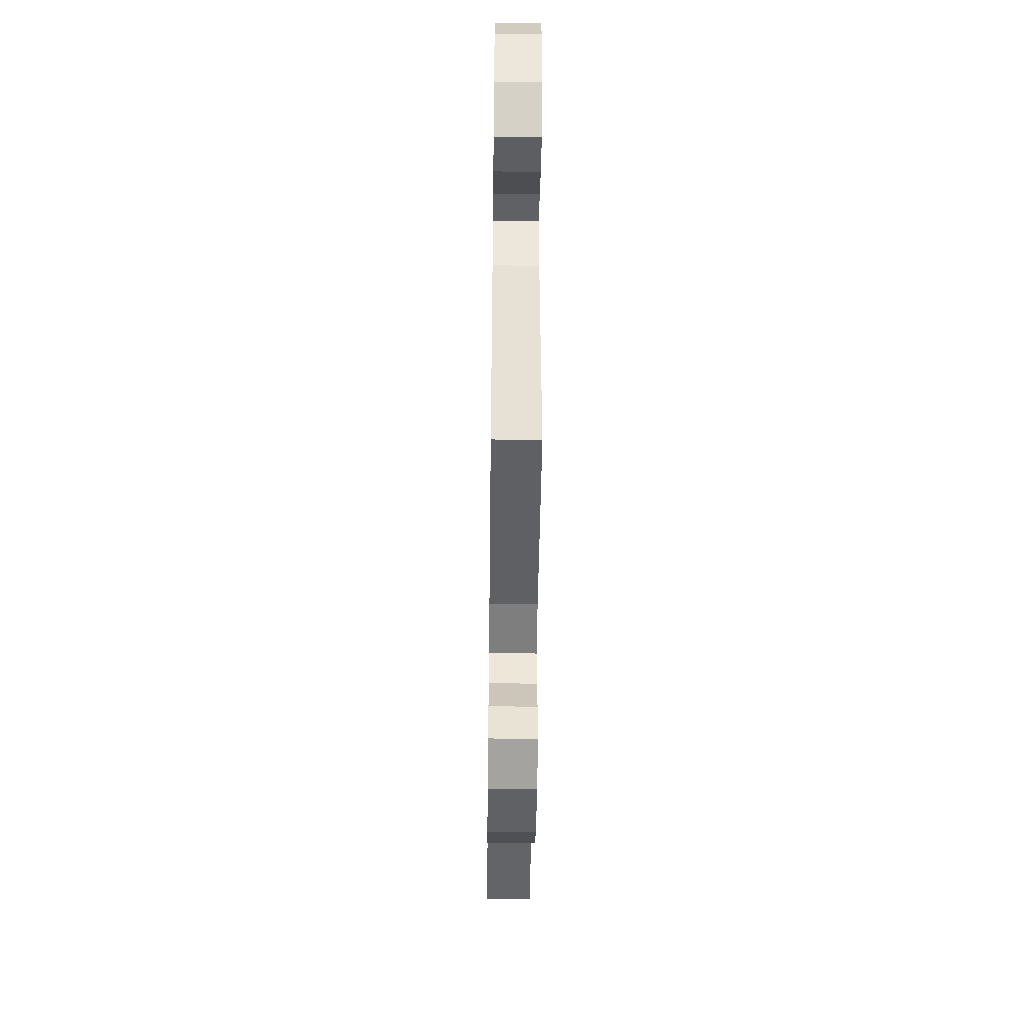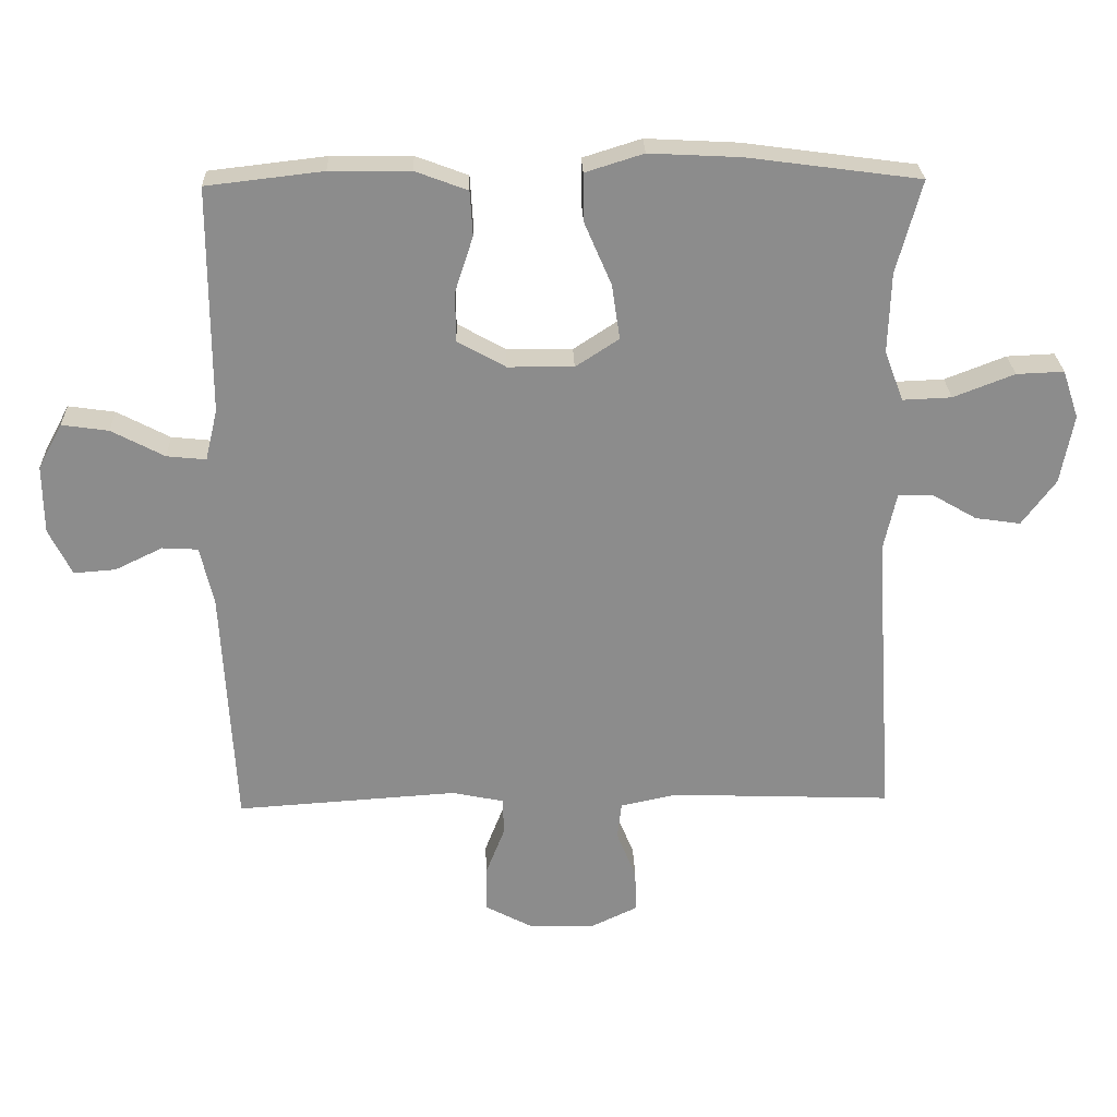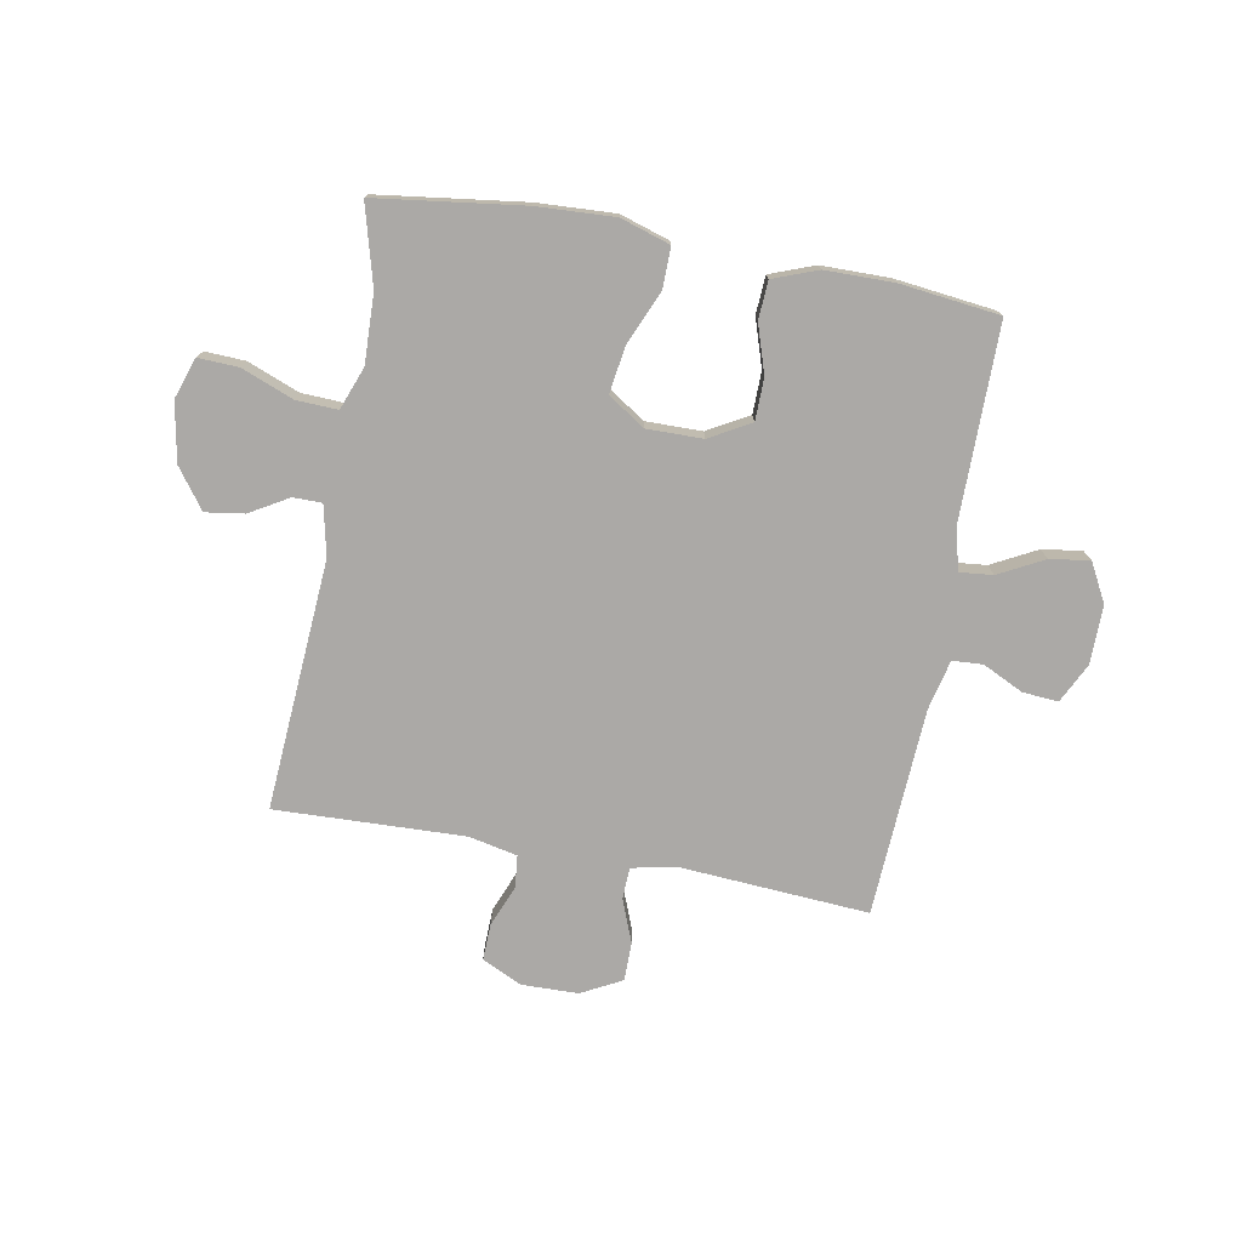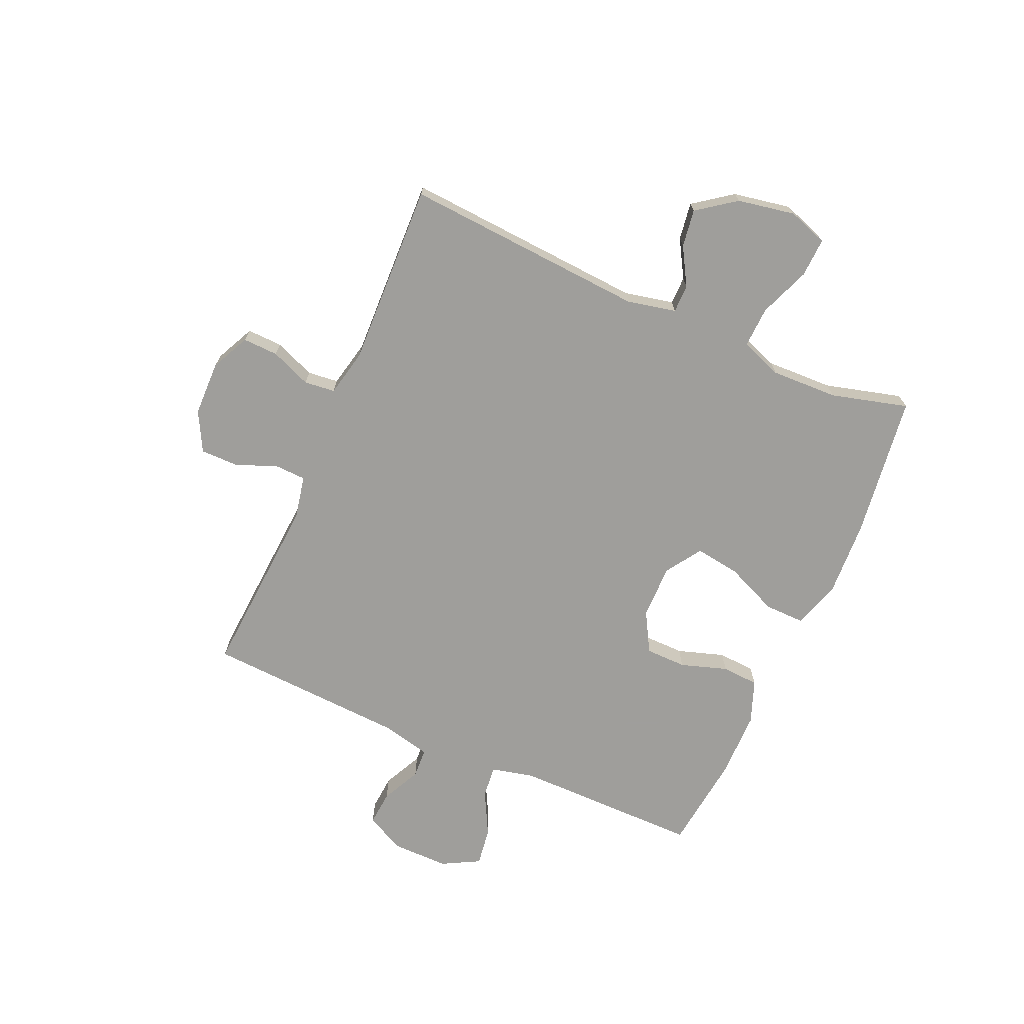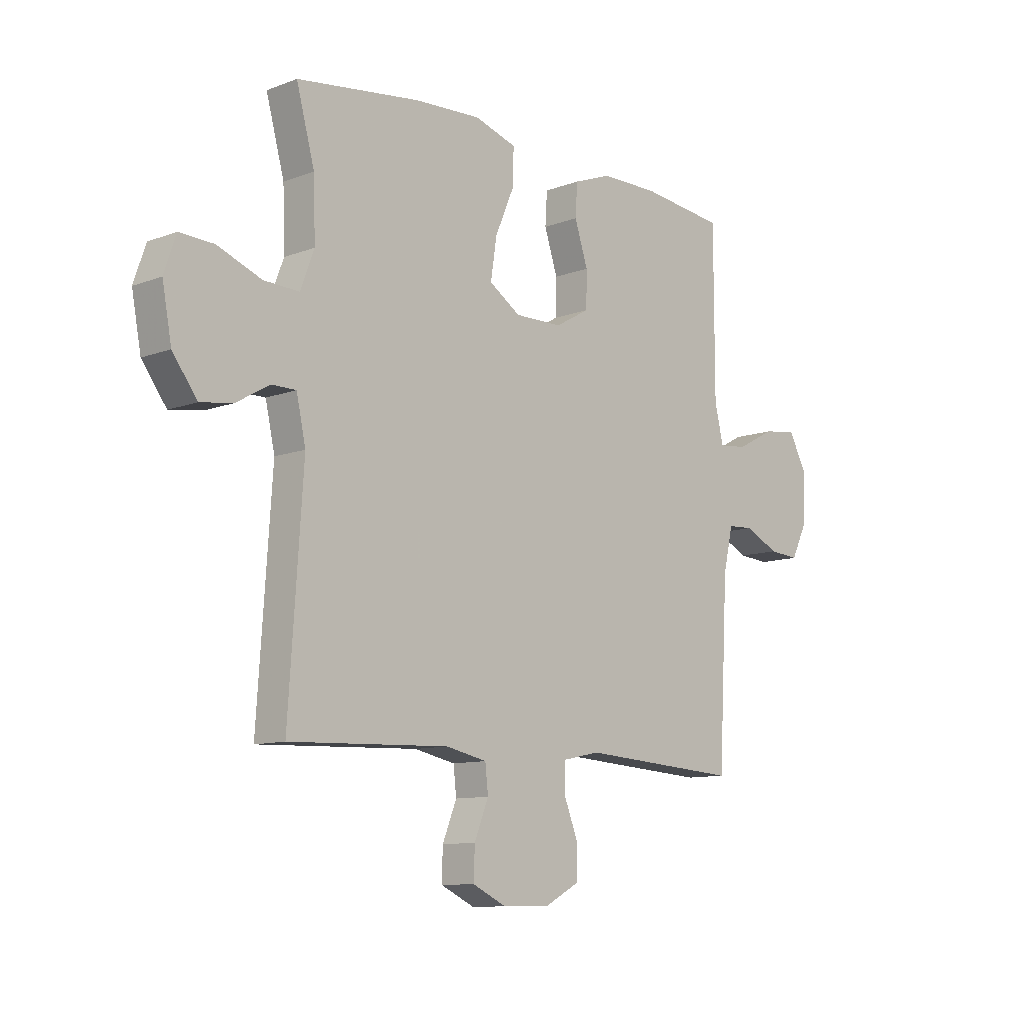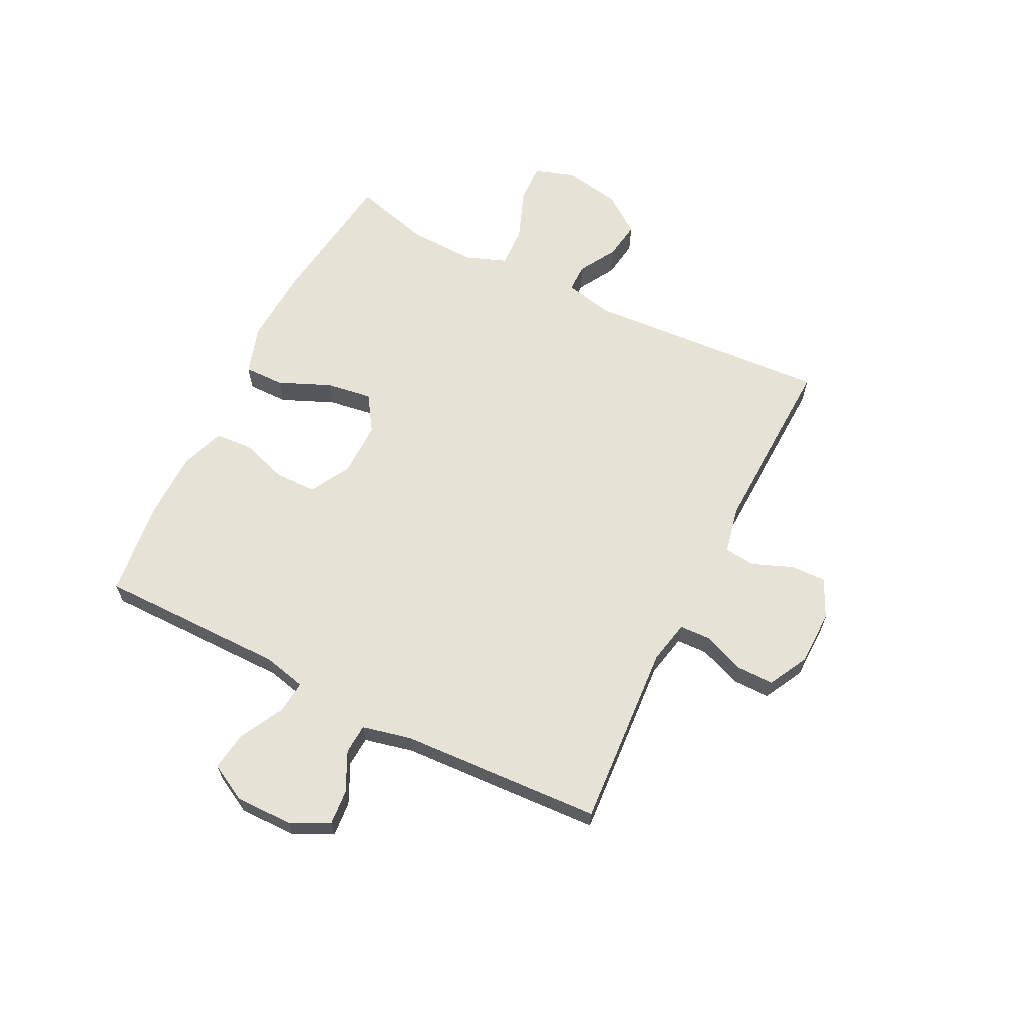
<metadata>
{"format":"obj","ext":"obj","renderer":"f3d","projection":"perspective","resolution":1024,"background":"white","views":[{"elev":-47.3,"azim":-90.7,"up":"+Z"},{"elev":26.0,"azim":178.2,"up":"+Z"},{"elev":-75.6,"azim":-10.4,"up":"+Y"},{"elev":-70.8,"azim":-113.8,"up":"+Y"},{"elev":-10.3,"azim":-46.4,"up":"+Z"},{"elev":63.9,"azim":116.6,"up":"+Y"}]}
</metadata>
<code>
v -0.5 0.07 0.5
v -0.246 0.07 0.534
v -0.111 0.07 0.541
v -0.025 0.07 0.514
v -0.026 0.07 0.443
v -0.066 0.07 0.35
v -0.078 0.07 0.269
v -0.014 0.07 0.227
v 0.083 0.07 0.228
v 0.154 0.07 0.268
v 0.155 0.07 0.341
v 0.128 0.07 0.424
v 0.132 0.07 0.49
v 0.209 0.07 0.519
v 0.328 0.07 0.52
v 0.5 0.07 0.5
v 0.5 0.07 0.166
v 0.518 0.07 0.09
v 0.576 0.07 0.096
v 0.654 0.07 0.137
v 0.723 0.07 0.147
v 0.759 0.07 0.08
v 0.758 0.07 -0.021
v 0.724 0.07 -0.09
v 0.662 0.07 -0.085
v 0.592 0.07 -0.051
v 0.539 0.07 -0.054
v 0.519 0.07 -0.141
v 0.5 0.07 -0.5
v 0.172 0.07 -0.478
v 0.096 0.07 -0.494
v 0.094 0.07 -0.549
v 0.123 0.07 -0.623
v 0.123 0.07 -0.69
v 0.053 0.07 -0.727
v -0.045 0.07 -0.729
v -0.114 0.07 -0.696
v -0.112 0.07 -0.633
v -0.083 0.07 -0.561
v -0.089 0.07 -0.506
v -0.173 0.07 -0.488
v -0.5 0.07 -0.5
v -0.471 0.07 -0.068
v -0.49 0.07 0.019
v -0.54 0.07 0.019
v -0.607 0.07 -0.02
v -0.674 0.07 -0.03
v -0.724 0.07 0.038
v -0.743 0.07 0.14
v -0.719 0.07 0.211
v -0.649 0.07 0.208
v -0.559 0.07 0.173
v -0.487 0.07 0.17
v -0.459 0.07 0.244
v -0.463 0.07 0.363
v -0.5 0 0.5
v -0.246 0 0.534
v -0.111 0 0.541
v -0.025 0 0.514
v -0.026 0 0.443
v -0.066 0 0.35
v -0.078 0 0.269
v -0.014 0 0.227
v 0.083 0 0.228
v 0.154 0 0.268
v 0.155 0 0.341
v 0.128 0 0.424
v 0.132 0 0.49
v 0.209 0 0.519
v 0.328 0 0.52
v 0.5 0 0.5
v 0.5 0 0.166
v 0.518 0 0.09
v 0.576 0 0.096
v 0.654 0 0.137
v 0.723 0 0.147
v 0.759 0 0.08
v 0.758 0 -0.021
v 0.724 0 -0.09
v 0.662 0 -0.085
v 0.592 0 -0.051
v 0.539 0 -0.054
v 0.519 0 -0.141
v 0.5 0 -0.5
v 0.172 0 -0.478
v 0.096 0 -0.494
v 0.094 0 -0.549
v 0.123 0 -0.623
v 0.123 0 -0.69
v 0.053 0 -0.727
v -0.045 0 -0.729
v -0.114 0 -0.696
v -0.112 0 -0.633
v -0.083 0 -0.561
v -0.089 0 -0.506
v -0.173 0 -0.488
v -0.5 0 -0.5
v -0.471 0 -0.068
v -0.49 0 0.019
v -0.54 0 0.019
v -0.607 0 -0.02
v -0.674 0 -0.03
v -0.724 0 0.038
v -0.743 0 0.14
v -0.719 0 0.211
v -0.649 0 0.208
v -0.559 0 0.173
v -0.487 0 0.17
v -0.459 0 0.244
v -0.463 0 0.363
f 50 51 52
f 49 50 52
f 48 49 52
f 47 48 52
f 46 47 52
f 45 46 52
f 44 45 52 53
f 43 44 53 54
f 41 42 43
f 40 41 43 54
f 37 38 39
f 36 37 39
f 35 36 39
f 34 35 39
f 33 34 39
f 32 33 39
f 31 32 39 40
f 40 54 55
f 31 40 55
f 30 31 55
f 24 25 26
f 23 24 26
f 22 23 26
f 21 22 26
f 20 21 26
f 19 20 26
f 18 19 26 27
f 17 18 27 28
f 15 16 17
f 14 15 17
f 13 14 17
f 12 13 17
f 11 12 17
f 28 29 30
f 17 28 30
f 11 17 30
f 10 11 30
f 4 5 6
f 3 4 6
f 2 3 6
f 1 2 6
f 55 1 6
f 55 6 7
f 30 55 7 8
f 9 10 30
f 8 9 30
f 107 106 105
f 107 105 104
f 107 104 103
f 107 103 102
f 107 102 101
f 107 101 100
f 108 107 100 99
f 109 108 99 98
f 98 97 96
f 109 98 96 95
f 94 93 92
f 94 92 91
f 94 91 90
f 94 90 89
f 94 89 88
f 94 88 87
f 95 94 87 86
f 110 109 95
f 110 95 86
f 110 86 85
f 81 80 79
f 81 79 78
f 81 78 77
f 81 77 76
f 81 76 75
f 81 75 74
f 82 81 74 73
f 83 82 73 72
f 72 71 70
f 72 70 69
f 72 69 68
f 72 68 67
f 72 67 66
f 85 84 83
f 85 83 72
f 85 72 66
f 85 66 65
f 61 60 59
f 61 59 58
f 61 58 57
f 61 57 56
f 61 56 110
f 62 61 110
f 63 62 110 85
f 85 65 64
f 85 64 63
f 1 56 57 2
f 2 57 58 3
f 3 58 59 4
f 4 59 60 5
f 5 60 61 6
f 6 61 62 7
f 7 62 63 8
f 8 63 64 9
f 9 64 65 10
f 10 65 66 11
f 11 66 67 12
f 12 67 68 13
f 13 68 69 14
f 14 69 70 15
f 15 70 71 16
f 16 71 72 17
f 17 72 73 18
f 18 73 74 19
f 19 74 75 20
f 20 75 76 21
f 21 76 77 22
f 22 77 78 23
f 23 78 79 24
f 24 79 80 25
f 25 80 81 26
f 26 81 82 27
f 27 82 83 28
f 28 83 84 29
f 29 84 85 30
f 30 85 86 31
f 31 86 87 32
f 32 87 88 33
f 33 88 89 34
f 34 89 90 35
f 35 90 91 36
f 36 91 92 37
f 37 92 93 38
f 38 93 94 39
f 39 94 95 40
f 40 95 96 41
f 41 96 97 42
f 42 97 98 43
f 43 98 99 44
f 44 99 100 45
f 45 100 101 46
f 46 101 102 47
f 47 102 103 48
f 48 103 104 49
f 49 104 105 50
f 50 105 106 51
f 51 106 107 52
f 52 107 108 53
f 53 108 109 54
f 54 109 110 55
f 55 110 56 1

</code>
